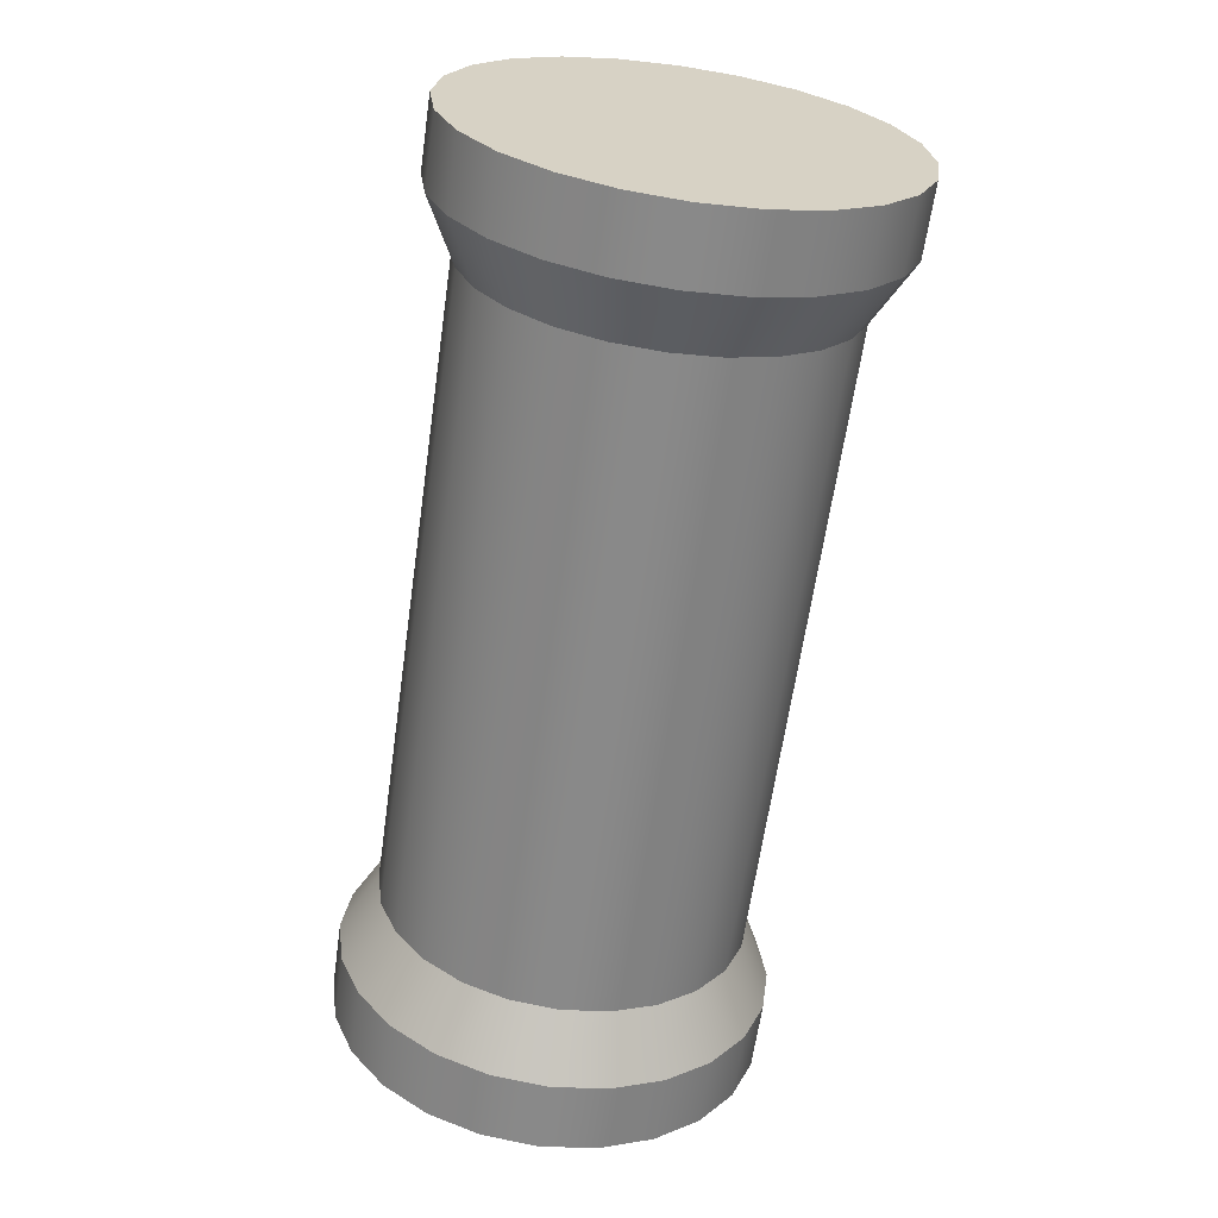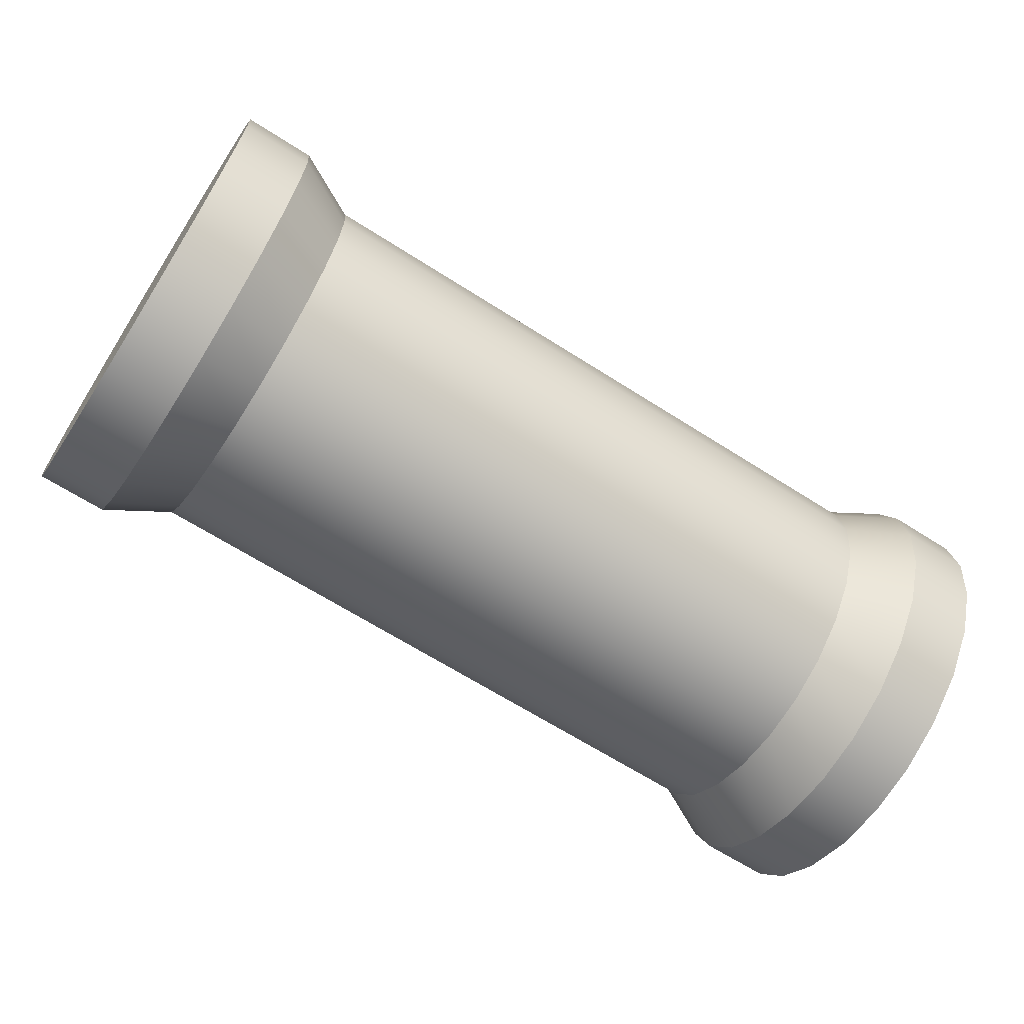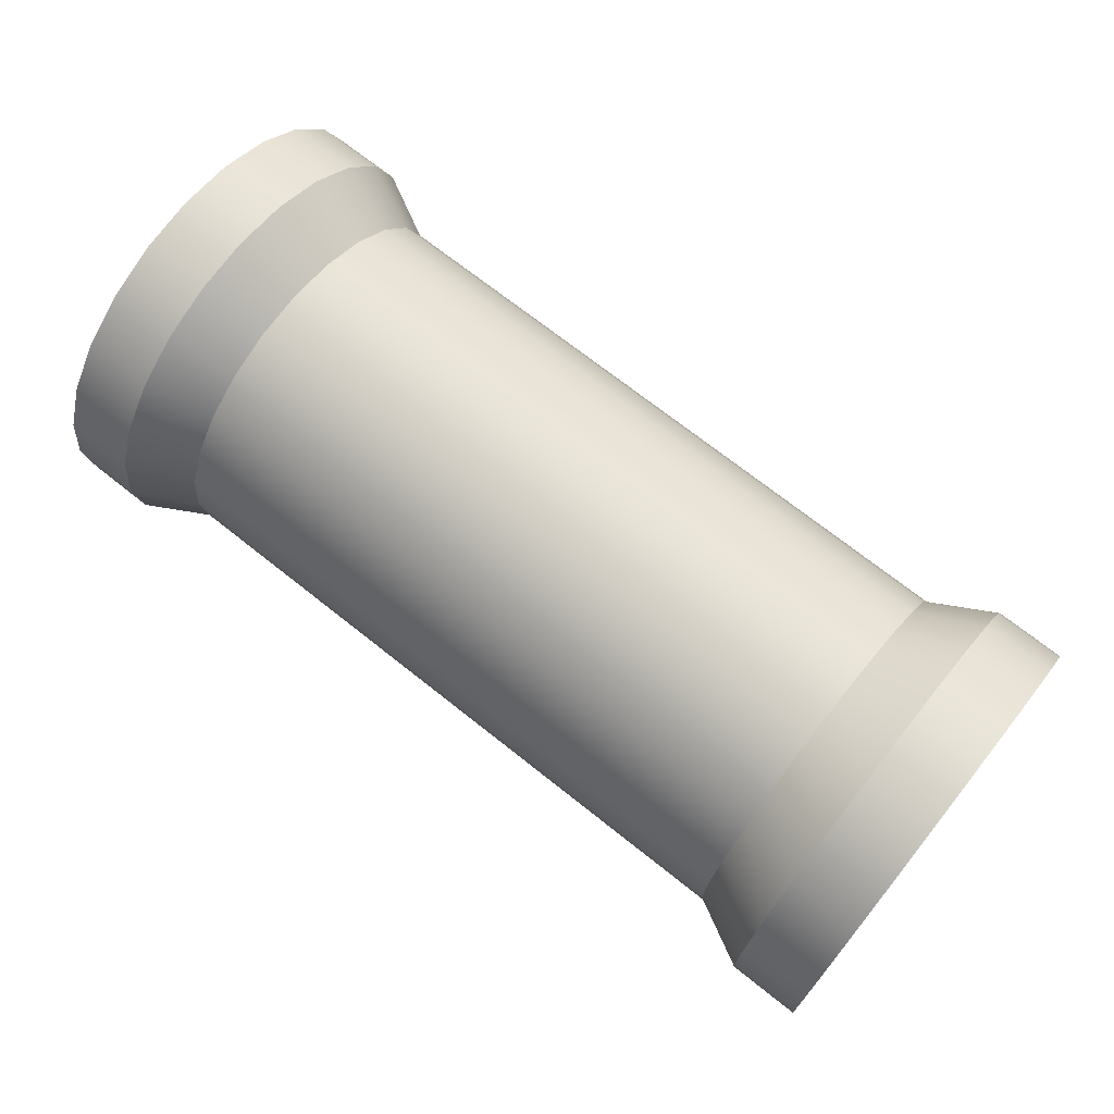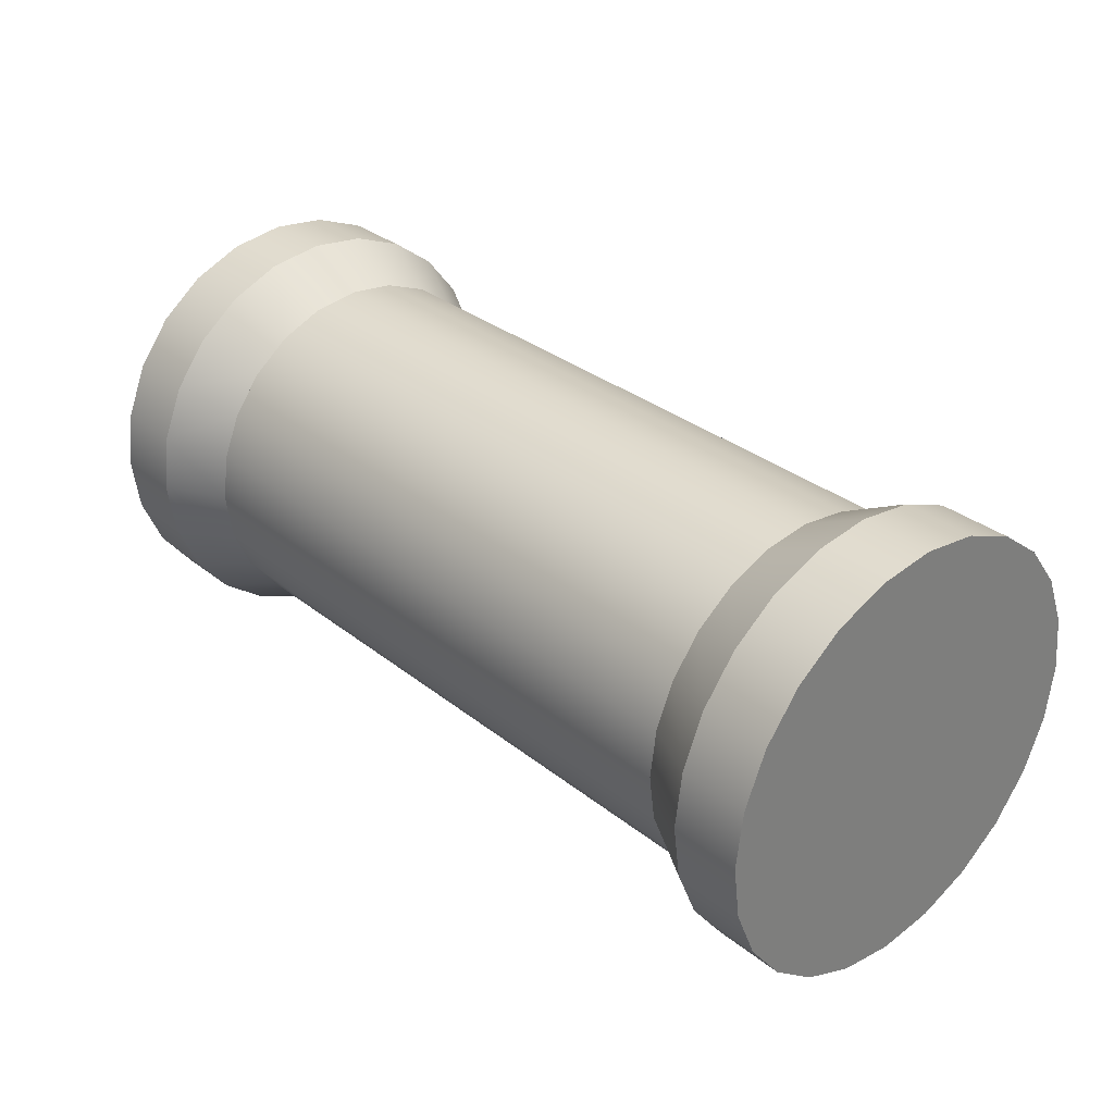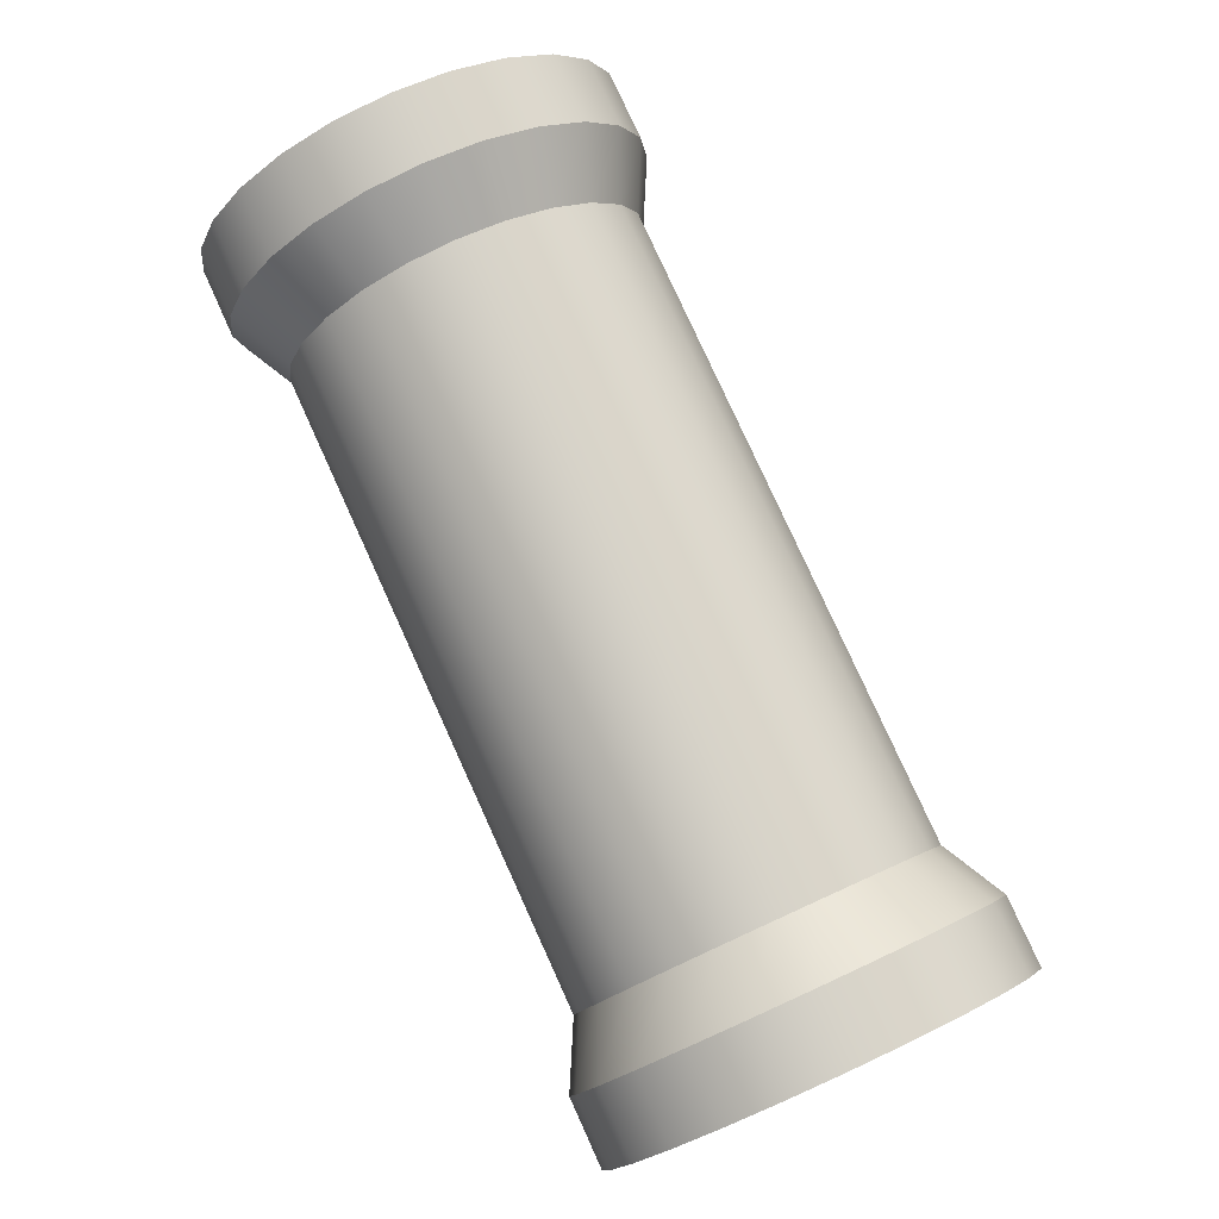
<metadata>
{"format":"obj","ext":"obj","renderer":"f3d","projection":"perspective","resolution":1024,"background":"white","views":[{"elev":-63.2,"azim":81.9,"up":"+Z"},{"elev":-65.2,"azim":147.2,"up":"+Z"},{"elev":70.7,"azim":-141.5,"up":"+Z"},{"elev":31.8,"azim":48.0,"up":"+Z"},{"elev":79.9,"azim":65.5,"up":"+Z"}]}
</metadata>
<code>
o mesh12/mesh12-geometry#mesh12-geometry
v -0.02435 -0.7635 -0.1492
v -0.02891 -0.7663 -0.1458
v -0.02891 -0.7658 -0.1498
v -0.02435 -0.7639 -0.1458
v -0.03397 -0.7658 -0.1498
v -0.02435 -0.7622 -0.1524
v -0.02435 -0.7635 -0.1424
v 0.02224 -0.7639 -0.1458
v -0.02891 -0.7658 -0.1418
v -0.03397 -0.7663 -0.1458
v -0.03397 -0.7642 -0.1536
v -0.02891 -0.7642 -0.1536
v -0.02435 -0.7622 -0.1392
v 0.02224 -0.7635 -0.1492
v 0.02224 -0.7635 -0.1424
v -0.03397 -0.7658 -0.1418
v -0.03397 -0.7642 -0.138
v -0.02435 -0.7601 -0.1551
v -0.02435 -0.7601 -0.1365
v 0.02224 -0.7622 -0.1524
v 0.02224 -0.7622 -0.1392
v 0.0268 -0.7663 -0.1458
v 0.0268 -0.7658 -0.1418
v -0.03397 -0.7617 -0.1568
v -0.03397 -0.7617 -0.1348
v -0.02891 -0.7617 -0.1568
v -0.02891 -0.7642 -0.138
v 0.02224 -0.7601 -0.1365
v 0.0268 -0.7658 -0.1498
v -0.02891 -0.7617 -0.1348
v -0.02435 -0.7573 -0.1572
v -0.02435 -0.7573 -0.1344
v 0.02224 -0.7601 -0.1551
v 0.0268 -0.7642 -0.1536
v 0.0268 -0.7642 -0.138
v 0.03187 -0.7663 -0.1458
v 0.03187 -0.7658 -0.1418
v -0.02891 -0.7585 -0.1593
v -0.03397 -0.7585 -0.1323
v 0.02224 -0.7573 -0.1572
v -0.02891 -0.7585 -0.1323
v 0.02224 -0.7573 -0.1344
v 0.03187 -0.7658 -0.1498
v 0.0268 -0.7617 -0.1348
v 0.03187 -0.7642 -0.138
v -0.03397 -0.7585 -0.1593
v -0.02435 -0.7542 -0.1585
v -0.02435 -0.7542 -0.1331
v 0.02224 -0.7542 -0.1585
v -0.02891 -0.7548 -0.1308
v 0.0268 -0.7585 -0.1593
v 0.0268 -0.7617 -0.1568
v 0.03187 -0.7642 -0.1536
v 0.03187 -0.7617 -0.1348
v -0.02891 -0.7548 -0.1608
v -0.03397 -0.7548 -0.1308
v 0.0268 -0.7548 -0.1608
v 0.0268 -0.7585 -0.1323
v 0.02224 -0.7542 -0.1331
v 0.03187 -0.7617 -0.1568
v -0.03397 -0.7548 -0.1608
v -0.02435 -0.7508 -0.159
v -0.02435 -0.7508 -0.1326
v 0.02224 -0.7508 -0.159
v -0.02891 -0.7508 -0.1303
v 0.0268 -0.7508 -0.1613
v -0.03397 -0.7508 -0.1303
v 0.03187 -0.7585 -0.1593
v 0.03187 -0.7548 -0.1608
v 0.03187 -0.7585 -0.1323
v -0.02891 -0.7508 -0.1613
v 0.03187 -0.7508 -0.1613
v 0.0268 -0.7548 -0.1308
v 0.02224 -0.7508 -0.1326
v -0.03397 -0.7508 -0.1613
v -0.02435 -0.7474 -0.1585
v -0.02435 -0.7474 -0.1331
v 0.02224 -0.7474 -0.1585
v -0.02891 -0.7467 -0.1308
v 0.0268 -0.7467 -0.1608
v -0.03397 -0.7467 -0.1308
v 0.03187 -0.7467 -0.1608
v 0.03187 -0.7548 -0.1308
v -0.02891 -0.7467 -0.1608
v 0.03187 -0.7508 -0.1303
v 0.0268 -0.7508 -0.1303
v 0.02224 -0.7474 -0.1331
v -0.03397 -0.7467 -0.1608
v -0.02435 -0.7442 -0.1572
v -0.02435 -0.7442 -0.1344
v 0.02224 -0.7442 -0.1572
v -0.02891 -0.743 -0.1323
v 0.0268 -0.743 -0.1593
v -0.03397 -0.743 -0.1323
v 0.03187 -0.743 -0.1593
v 0.03187 -0.7467 -0.1308
v -0.02891 -0.743 -0.1593
v 0.0268 -0.7467 -0.1308
v 0.02224 -0.7442 -0.1344
v -0.03397 -0.743 -0.1593
v -0.02435 -0.7415 -0.1551
v -0.02435 -0.7415 -0.1365
v 0.02224 -0.7415 -0.1551
v -0.02891 -0.7398 -0.1348
v 0.0268 -0.7398 -0.1568
v -0.03397 -0.7398 -0.1348
v 0.03187 -0.7398 -0.1568
v 0.03187 -0.743 -0.1323
v 0.0268 -0.743 -0.1323
v -0.02891 -0.7398 -0.1568
v 0.02224 -0.7415 -0.1365
v -0.03397 -0.7398 -0.1568
v -0.02891 -0.7373 -0.1536
v -0.02435 -0.7394 -0.1392
v -0.02435 -0.7394 -0.1524
v -0.02891 -0.7373 -0.138
v 0.0268 -0.7373 -0.1536
v 0.03187 -0.7398 -0.1348
v 0.0268 -0.7398 -0.1348
v 0.02224 -0.7394 -0.1392
v -0.03397 -0.7373 -0.1536
v -0.03397 -0.7373 -0.138
v 0.02224 -0.7394 -0.1524
v 0.03187 -0.7373 -0.1536
v 0.0268 -0.7373 -0.138
v -0.02891 -0.7358 -0.1498
v -0.03397 -0.7358 -0.1498
v -0.02891 -0.7358 -0.1418
v 0.02224 -0.738 -0.1424
v -0.02435 -0.738 -0.1424
v -0.02435 -0.738 -0.1492
v 0.0268 -0.7358 -0.1498
v 0.03187 -0.7373 -0.138
v 0.02224 -0.738 -0.1492
v 0.0268 -0.7358 -0.1418
v -0.03397 -0.7358 -0.1418
v 0.03187 -0.7358 -0.1498
v 0.03187 -0.7358 -0.1418
v -0.02891 -0.7352 -0.1458
v -0.03397 -0.7352 -0.1458
v -0.02435 -0.7376 -0.1458
v 0.02224 -0.7376 -0.1458
v 0.0268 -0.7352 -0.1458
v 0.03187 -0.7352 -0.1458
f 1 2 3
f 2 1 4
f 2 5 3
f 3 6 1
f 7 1 4
f 1 8 4
f 4 9 2
f 5 2 10
f 11 3 5
f 6 3 12
f 1 13 6
f 6 14 1
f 1 7 13
f 9 4 7
f 4 15 7
f 8 1 14
f 15 4 8
f 9 10 2
f 16 5 10
f 3 11 12
f 5 17 11
f 12 18 6
f 6 13 19
f 14 6 20
f 13 9 7
f 7 21 13
f 21 7 15
f 14 15 8
f 14 22 8
f 8 23 15
f 10 9 16
f 5 16 17
f 24 12 11
f 11 17 25
f 18 12 26
f 6 19 18
f 18 20 6
f 19 27 13
f 13 28 19
f 15 14 20
f 20 29 14
f 9 13 27
f 28 13 21
f 15 20 21
f 23 21 15
f 22 14 29
f 23 8 22
f 27 16 9
f 16 27 17
f 12 24 26
f 11 25 24
f 17 30 25
f 26 31 18
f 18 19 32
f 20 18 33
f 27 19 30
f 28 32 19
f 29 20 34
f 21 33 28
f 35 28 21
f 21 20 33
f 21 23 35
f 29 36 22
f 22 37 23
f 30 17 27
f 24 38 26
f 24 25 39
f 30 39 25
f 31 26 38
f 18 32 31
f 40 18 31
f 41 19 32
f 18 40 33
f 33 34 20
f 19 41 30
f 32 28 42
f 34 43 29
f 28 33 40
f 28 35 44
f 23 45 35
f 36 29 43
f 37 22 36
f 45 23 37
f 38 24 46
f 24 39 46
f 39 30 41
f 38 47 31
f 31 32 48
f 31 49 40
f 32 50 41
f 51 33 40
f 34 33 52
f 28 40 42
f 44 42 28
f 42 48 32
f 43 34 53
f 35 54 44
f 54 35 45
f 43 37 36
f 37 53 45
f 46 55 38
f 46 39 56
f 41 56 39
f 47 38 55
f 31 48 47
f 49 31 47
f 50 32 48
f 42 40 49
f 57 40 49
f 56 41 50
f 33 51 52
f 40 57 51
f 52 53 34
f 42 44 58
f 48 42 59
f 37 43 53
f 54 58 44
f 45 60 54
f 45 53 60
f 55 46 61
f 46 56 61
f 55 62 47
f 47 48 63
f 47 64 49
f 48 65 50
f 42 49 59
f 49 66 57
f 50 67 56
f 68 52 51
f 69 51 57
f 53 52 60
f 58 59 42
f 59 63 48
f 58 54 70
f 54 60 68
f 61 71 55
f 61 56 67
f 62 55 71
f 47 63 62
f 64 47 62
f 65 48 63
f 59 49 64
f 66 49 64
f 67 50 65
f 72 57 66
f 52 68 60
f 51 69 68
f 57 72 69
f 59 58 73
f 63 59 74
f 54 68 70
f 70 73 58
f 71 61 75
f 61 67 75
f 71 76 62
f 62 63 77
f 62 78 64
f 63 79 65
f 59 64 74
f 64 80 66
f 65 81 67
f 66 82 72
f 70 68 69
f 83 69 72
f 73 74 59
f 74 77 63
f 73 70 83
f 75 84 71
f 75 67 81
f 76 71 84
f 62 77 76
f 78 62 76
f 79 63 77
f 74 64 78
f 80 64 78
f 81 65 79
f 82 66 80
f 85 72 82
f 70 69 83
f 83 72 85
f 74 73 86
f 77 74 87
f 83 86 73
f 84 75 88
f 75 81 88
f 84 89 76
f 76 77 90
f 76 91 78
f 77 92 79
f 74 78 87
f 78 93 80
f 79 94 81
f 80 95 82
f 85 82 96
f 86 83 85
f 86 87 74
f 87 90 77
f 88 97 84
f 88 81 94
f 89 84 97
f 76 90 89
f 91 76 89
f 92 77 90
f 87 78 91
f 93 78 91
f 94 79 92
f 95 80 93
f 96 82 95
f 98 85 96
f 85 98 86
f 87 86 98
f 90 87 99
f 97 88 100
f 88 94 100
f 97 101 89
f 89 90 102
f 89 103 91
f 90 104 92
f 87 91 99
f 91 105 93
f 92 106 94
f 93 107 95
f 96 95 108
f 96 109 98
f 98 99 87
f 99 102 90
f 100 110 97
f 100 94 106
f 101 97 110
f 89 102 101
f 103 89 101
f 104 90 102
f 99 91 103
f 105 91 103
f 106 92 104
f 107 93 105
f 108 95 107
f 109 96 108
f 99 98 109
f 102 99 111
f 110 100 112
f 100 106 112
f 113 101 110
f 101 102 114
f 115 103 101
f 102 116 104
f 99 103 111
f 103 117 105
f 116 106 104
f 117 107 105
f 108 107 118
f 108 119 109
f 109 111 99
f 120 102 111
f 121 110 112
f 112 106 122
f 101 113 115
f 110 121 113
f 116 102 114
f 102 120 114
f 101 114 115
f 103 115 123
f 111 103 123
f 117 103 123
f 106 116 122
f 107 117 124
f 118 107 124
f 119 108 118
f 111 109 119
f 111 123 120
f 111 125 120
f 112 122 121
f 126 115 113
f 127 113 121
f 114 128 116
f 129 114 120
f 115 114 130
f 131 123 115
f 123 132 117
f 128 122 116
f 132 124 117
f 118 124 133
f 133 119 118
f 125 111 119
f 120 123 134
f 135 120 125
f 121 122 136
f 115 126 131
f 113 127 126
f 121 136 127
f 128 114 130
f 114 129 130
f 120 134 129
f 120 135 129
f 115 130 131
f 123 131 134
f 132 123 134
f 122 128 136
f 124 132 137
f 133 124 137
f 119 133 125
f 125 138 135
f 139 131 126
f 140 126 127
f 127 136 140
f 141 128 130
f 142 130 129
f 129 134 142
f 135 142 129
f 131 130 141
f 141 134 131
f 134 143 132
f 139 136 128
f 143 137 132
f 133 137 138
f 138 125 133
f 144 135 138
f 131 139 141
f 126 140 139
f 136 139 140
f 128 141 139
f 130 142 141
f 143 134 142
f 134 141 142
f 142 135 143
f 137 143 144
f 138 137 144
f 135 144 143
f 3 2 1
f 4 1 2
f 3 5 2
f 1 6 3
f 4 1 7
f 4 8 1
f 2 9 4
f 10 2 5
f 5 3 11
f 12 3 6
f 6 13 1
f 1 14 6
f 13 7 1
f 7 4 9
f 7 15 4
f 14 1 8
f 8 4 15
f 2 10 9
f 10 5 16
f 12 11 3
f 11 17 5
f 6 18 12
f 19 13 6
f 20 6 14
f 7 9 13
f 13 21 7
f 15 7 21
f 8 15 14
f 8 22 14
f 15 23 8
f 16 9 10
f 17 16 5
f 11 12 24
f 25 17 11
f 26 12 18
f 18 19 6
f 6 20 18
f 13 27 19
f 19 28 13
f 20 14 15
f 14 29 20
f 27 13 9
f 21 13 28
f 21 20 15
f 15 21 23
f 29 14 22
f 22 8 23
f 9 16 27
f 17 27 16
f 26 24 12
f 24 25 11
f 25 30 17
f 18 31 26
f 32 19 18
f 33 18 20
f 30 19 27
f 19 32 28
f 34 20 29
f 28 33 21
f 21 28 35
f 33 20 21
f 35 23 21
f 22 36 29
f 23 37 22
f 27 17 30
f 26 38 24
f 39 25 24
f 25 39 30
f 38 26 31
f 31 32 18
f 31 18 40
f 32 19 41
f 33 40 18
f 20 34 33
f 30 41 19
f 42 28 32
f 29 43 34
f 40 33 28
f 44 35 28
f 35 45 23
f 43 29 36
f 36 22 37
f 37 23 45
f 46 24 38
f 46 39 24
f 41 30 39
f 31 47 38
f 48 32 31
f 40 49 31
f 41 50 32
f 40 33 51
f 52 33 34
f 42 40 28
f 28 42 44
f 32 48 42
f 53 34 43
f 44 54 35
f 45 35 54
f 36 37 43
f 45 53 37
f 38 55 46
f 56 39 46
f 39 56 41
f 55 38 47
f 47 48 31
f 47 31 49
f 48 32 50
f 49 40 42
f 49 40 57
f 50 41 56
f 52 51 33
f 51 57 40
f 34 53 52
f 58 44 42
f 59 42 48
f 53 43 37
f 44 58 54
f 54 60 45
f 60 53 45
f 61 46 55
f 61 56 46
f 47 62 55
f 63 48 47
f 49 64 47
f 50 65 48
f 59 49 42
f 57 66 49
f 56 67 50
f 51 52 68
f 57 51 69
f 60 52 53
f 42 59 58
f 48 63 59
f 70 54 58
f 68 60 54
f 55 71 61
f 67 56 61
f 71 55 62
f 62 63 47
f 62 47 64
f 63 48 65
f 64 49 59
f 64 49 66
f 65 50 67
f 66 57 72
f 60 68 52
f 68 69 51
f 69 72 57
f 73 58 59
f 74 59 63
f 70 68 54
f 58 73 70
f 75 61 71
f 75 67 61
f 62 76 71
f 77 63 62
f 64 78 62
f 65 79 63
f 74 64 59
f 66 80 64
f 67 81 65
f 72 82 66
f 69 68 70
f 72 69 83
f 59 74 73
f 63 77 74
f 83 70 73
f 71 84 75
f 81 67 75
f 84 71 76
f 76 77 62
f 76 62 78
f 77 63 79
f 78 64 74
f 78 64 80
f 79 65 81
f 80 66 82
f 82 72 85
f 83 69 70
f 85 72 83
f 86 73 74
f 87 74 77
f 73 86 83
f 88 75 84
f 88 81 75
f 76 89 84
f 90 77 76
f 78 91 76
f 79 92 77
f 87 78 74
f 80 93 78
f 81 94 79
f 82 95 80
f 96 82 85
f 85 83 86
f 74 87 86
f 77 90 87
f 84 97 88
f 94 81 88
f 97 84 89
f 89 90 76
f 89 76 91
f 90 77 92
f 91 78 87
f 91 78 93
f 92 79 94
f 93 80 95
f 95 82 96
f 96 85 98
f 86 98 85
f 98 86 87
f 99 87 90
f 100 88 97
f 100 94 88
f 89 101 97
f 102 90 89
f 91 103 89
f 92 104 90
f 99 91 87
f 93 105 91
f 94 106 92
f 95 107 93
f 108 95 96
f 98 109 96
f 87 99 98
f 90 102 99
f 97 110 100
f 106 94 100
f 110 97 101
f 101 102 89
f 101 89 103
f 102 90 104
f 103 91 99
f 103 91 105
f 104 92 106
f 105 93 107
f 107 95 108
f 108 96 109
f 109 98 99
f 111 99 102
f 112 100 110
f 112 106 100
f 110 101 113
f 114 102 101
f 101 103 115
f 104 116 102
f 111 103 99
f 105 117 103
f 104 106 116
f 105 107 117
f 118 107 108
f 109 119 108
f 99 111 109
f 111 102 120
f 112 110 121
f 122 106 112
f 115 113 101
f 113 121 110
f 114 102 116
f 114 120 102
f 115 114 101
f 123 115 103
f 123 103 111
f 123 103 117
f 122 116 106
f 124 117 107
f 124 107 118
f 118 108 119
f 119 109 111
f 120 123 111
f 120 125 111
f 121 122 112
f 113 115 126
f 121 113 127
f 116 128 114
f 120 114 129
f 130 114 115
f 115 123 131
f 117 132 123
f 116 122 128
f 117 124 132
f 133 124 118
f 118 119 133
f 119 111 125
f 134 123 120
f 125 120 135
f 136 122 121
f 131 126 115
f 126 127 113
f 127 136 121
f 130 114 128
f 130 129 114
f 129 134 120
f 129 135 120
f 131 130 115
f 134 131 123
f 134 123 132
f 136 128 122
f 137 132 124
f 137 124 133
f 125 133 119
f 135 138 125
f 126 131 139
f 127 126 140
f 140 136 127
f 130 128 141
f 129 130 142
f 142 134 129
f 129 142 135
f 141 130 131
f 131 134 141
f 132 143 134
f 128 136 139
f 132 137 143
f 138 137 133
f 133 125 138
f 138 135 144
f 141 139 131
f 139 140 126
f 140 139 136
f 139 141 128
f 141 142 130
f 142 134 143
f 142 141 134
f 143 135 142
f 144 143 137
f 144 137 138
f 143 144 135

</code>
